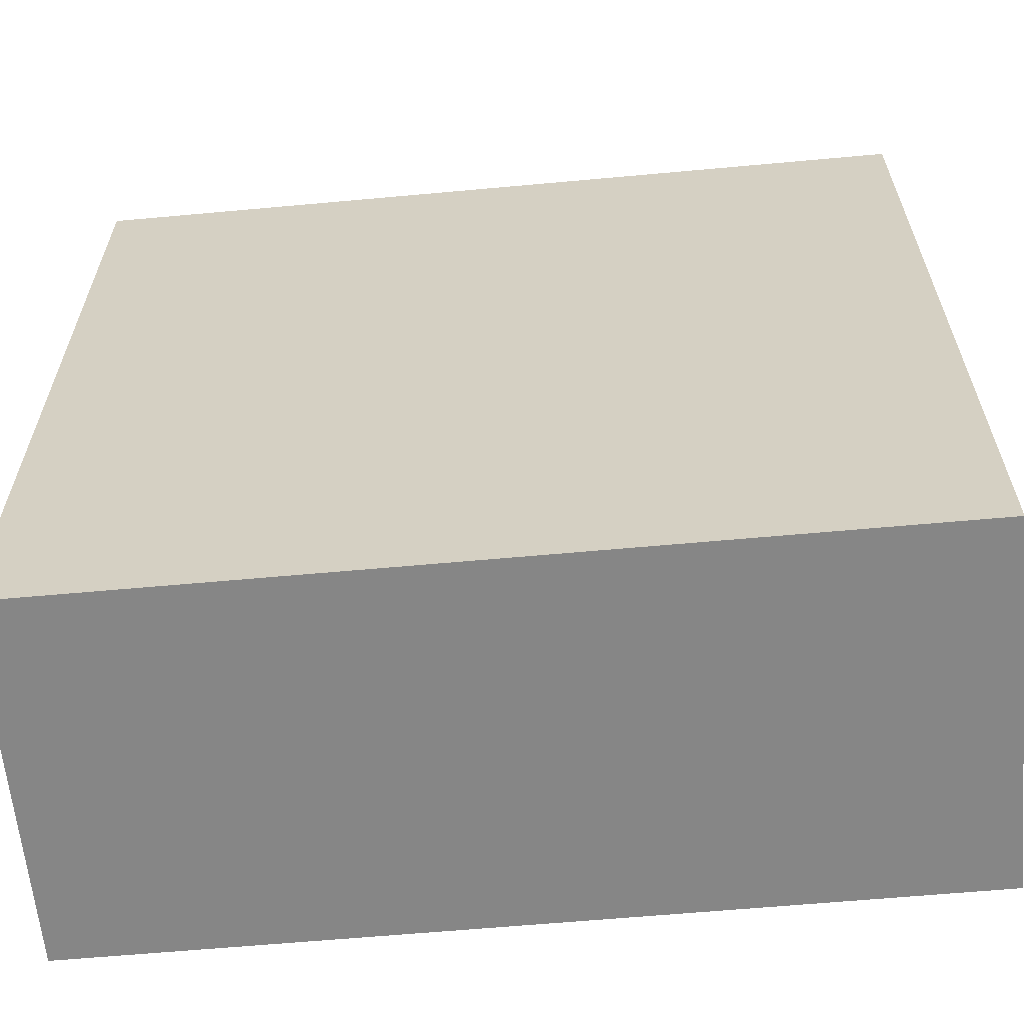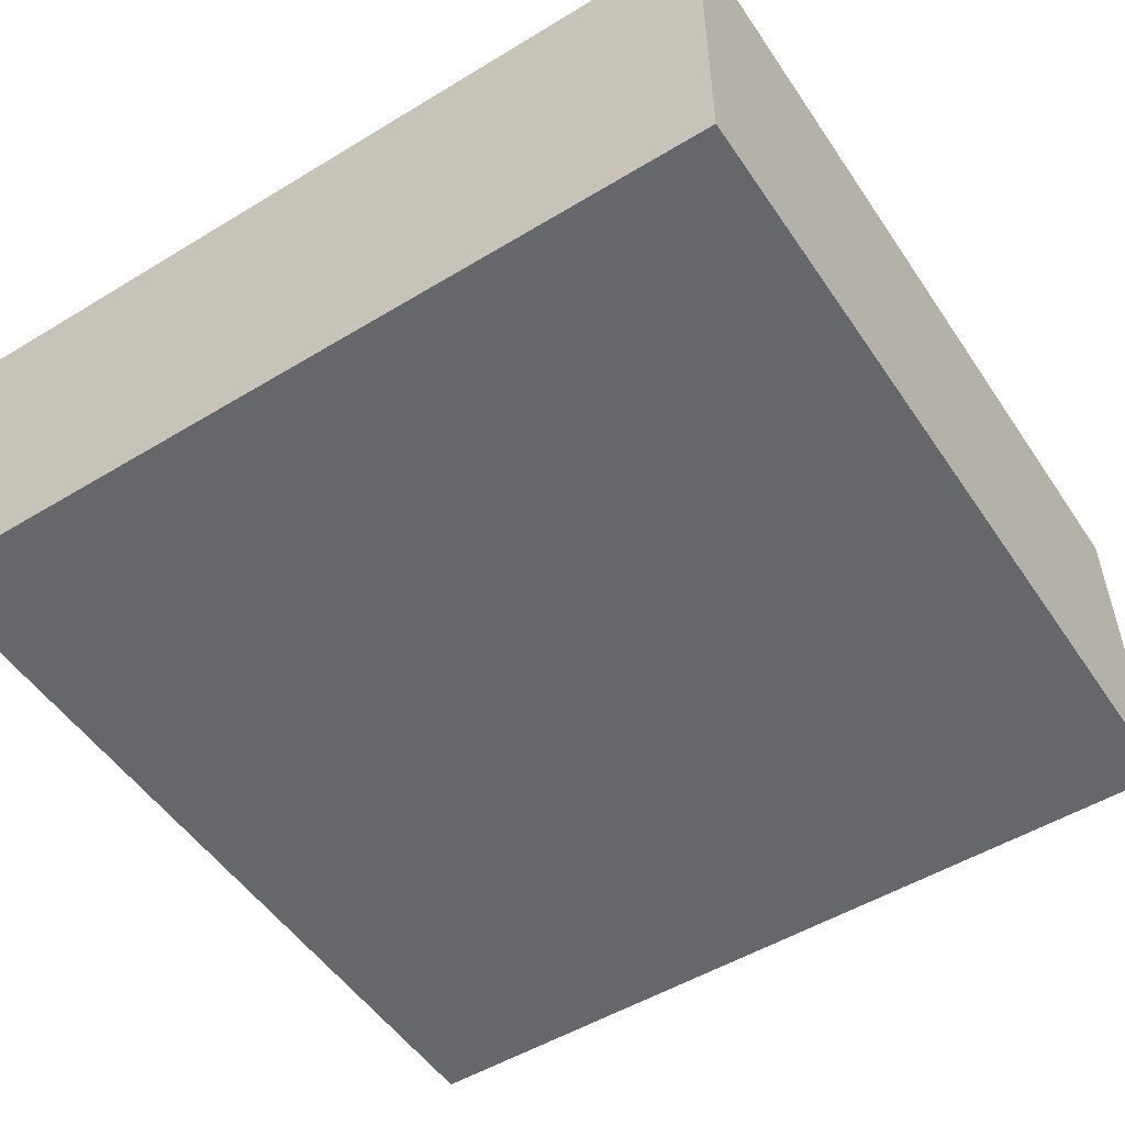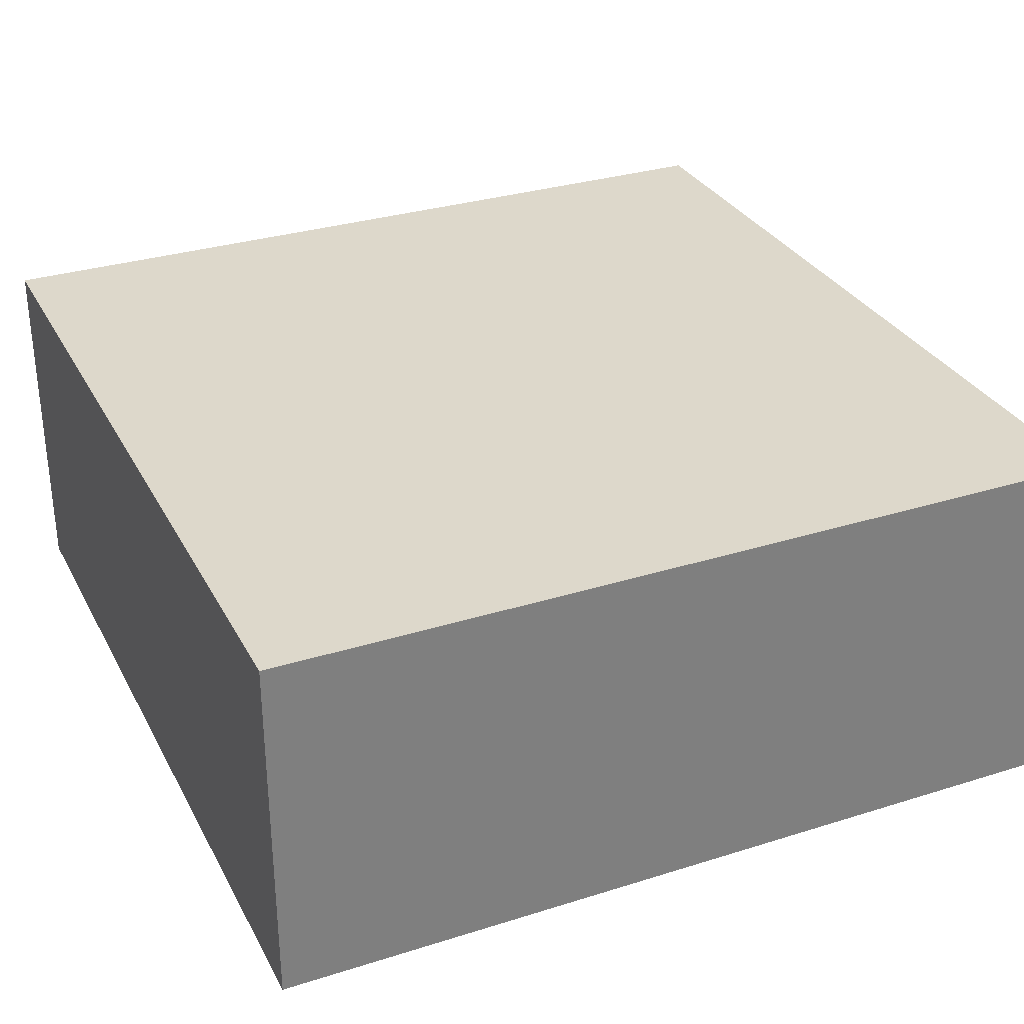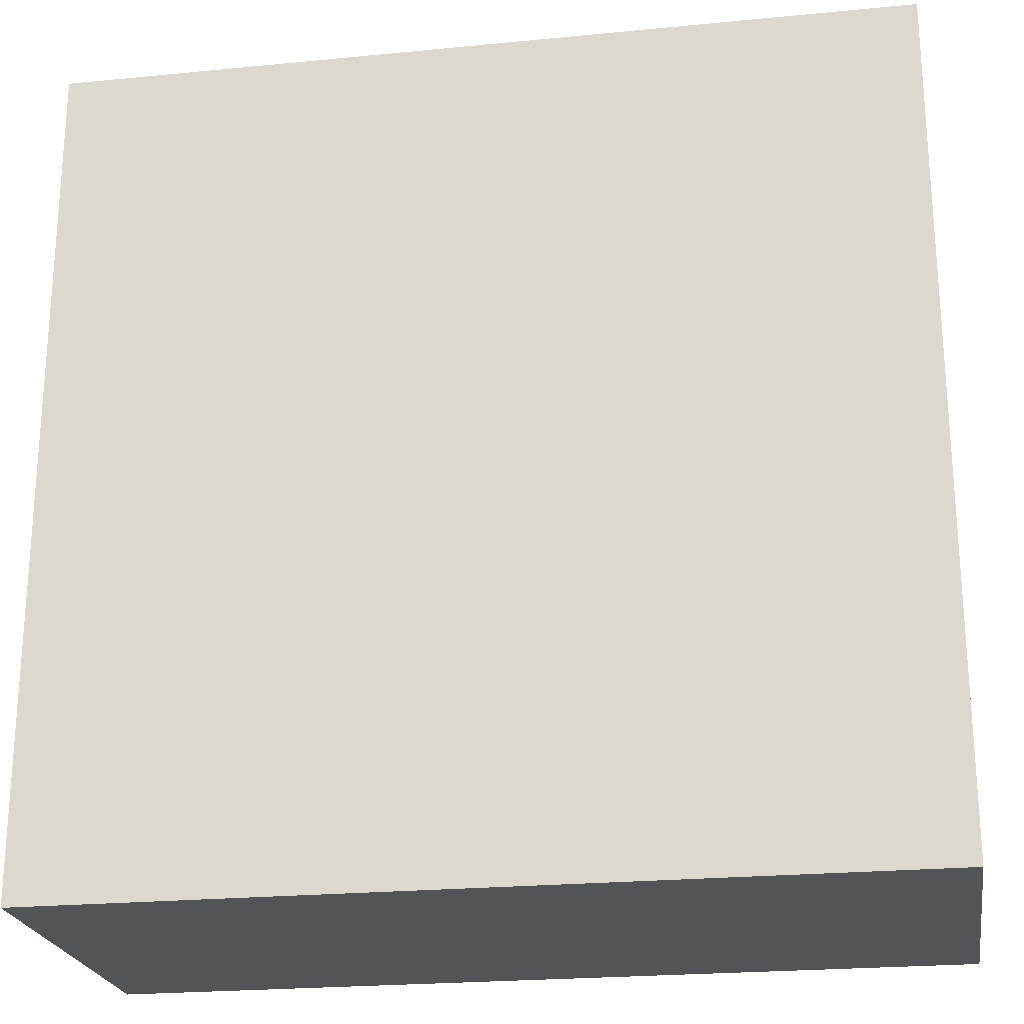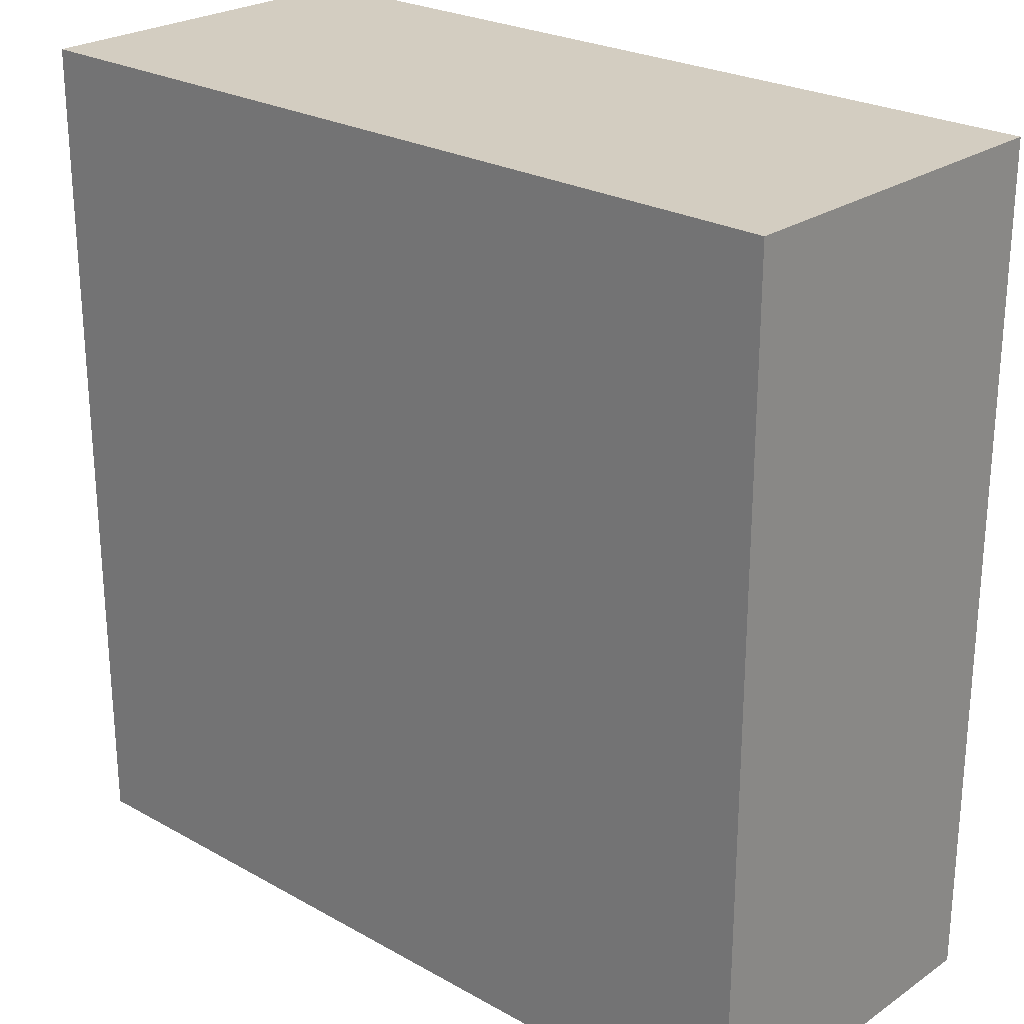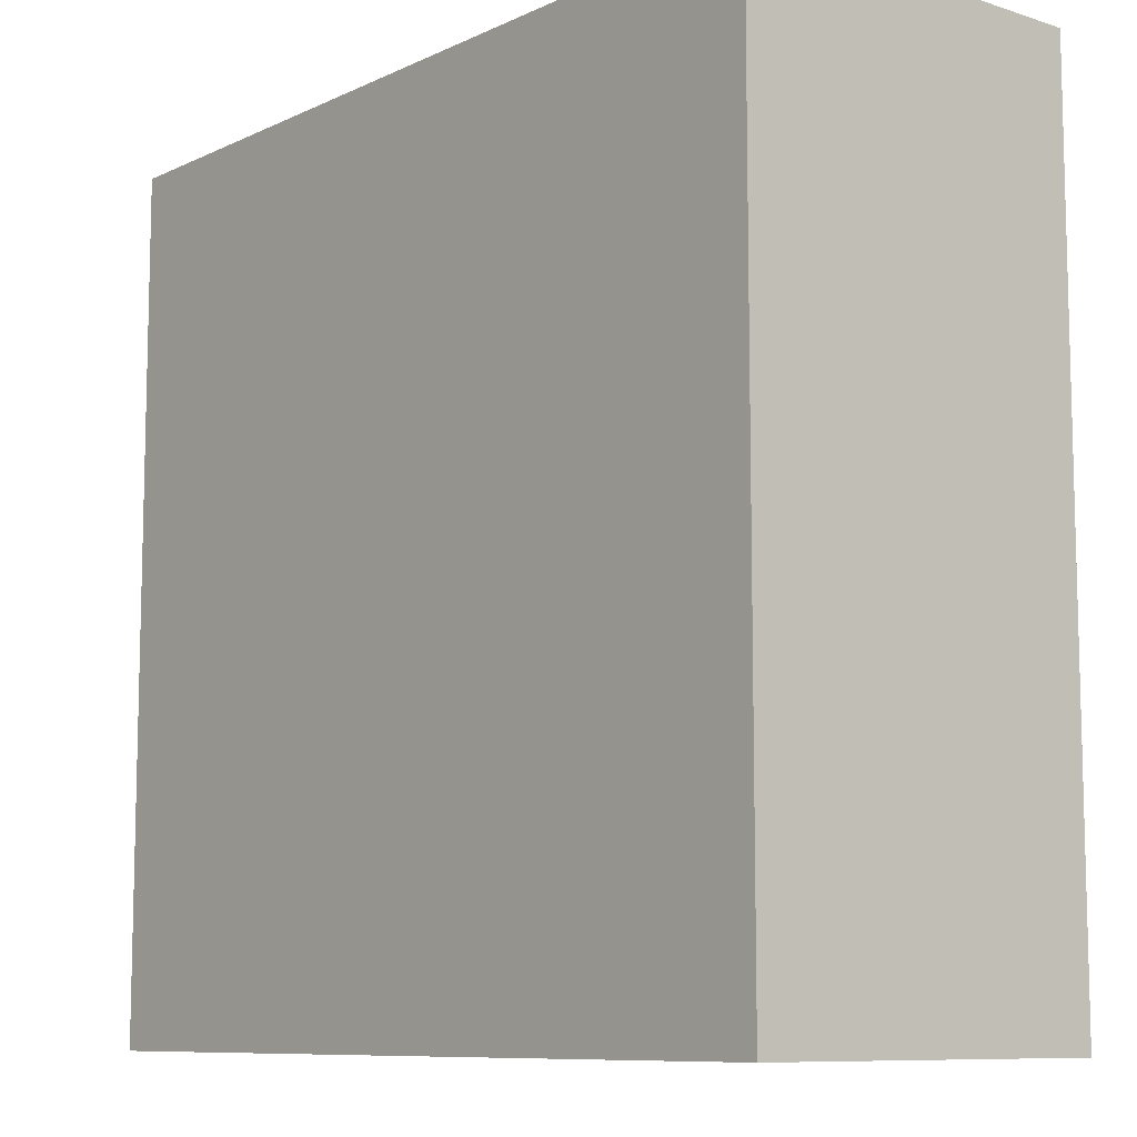
<metadata>
{"format":"obj","ext":"obj","renderer":"f3d","projection":"perspective","resolution":1024,"background":"white","views":[{"elev":-62.2,"azim":-174.7,"up":"+Z"},{"elev":-52.0,"azim":-56.8,"up":"+Y"},{"elev":31.2,"azim":-24.1,"up":"+Y"},{"elev":-23.1,"azim":-170.6,"up":"+Z"},{"elev":24.8,"azim":-137.7,"up":"+Z"},{"elev":-9.3,"azim":-129.9,"up":"+Z"}]}
</metadata>
<code>
g Lv1_ebook
v -3.5 0 3.5
v -3.5 0 -3.5
v -3.5 1 2.5
v -3.5 1 -2.5
v -3.5 2 2.5
v -3.5 2 -2.5
v -3.5 3 3.5
v -3.5 3 -3.5
v 3.5 0 3.5
v 3.5 0 -3.5
v 3.5 1 3.5
v 3.5 1 -3.5
v 3.5 2 3.5
v 3.5 2 -3.5
v 3.5 3 3.5
v 3.5 3 -3.5
v -3.5 0 3.5
v -3.5 3 3.5
v -2.5 0 3.5
v -2.5 1 3.5
v -2.5 2 3.5
v -2.5 3 3.5
v -1.5 1 3.5
v -1.5 2 3.5
v 3.5 0 3.5
v 3.5 1 3.5
v 3.5 2 3.5
v 3.5 3 3.5
v -3.5 0 -3.5
v -3.5 3 -3.5
v -2.5 0 -3.5
v -2.5 1 -3.5
v -2.5 2 -3.5
v -2.5 3 -3.5
v -1.5 1 -3.5
v -1.5 2 -3.5
v 3.5 0 -3.5
v 3.5 1 -3.5
v 3.5 2 -3.5
v 3.5 3 -3.5
v -3.5 0 3.5
v -2.5 0 3.5
v 3.5 0 3.5
v -3.5 0 -3.5
v -2.5 0 -3.5
v 3.5 0 -3.5
v -3.5 3 3.5
v -2.5 3 3.5
v 3.5 3 3.5
v -1.5 3 2.5
v -0.5 3 2.5
v 0.5 3 2.5
v 1.5 3 2.5
v -1.5 3 1.5
v -0.5 3 1.5
v 1.5 3 1.5
v 2.5 3 1.5
v -1.5 3 0.5
v -0.5 3 0.5
v 0.5 3 0.5
v 1.5 3 0.5
v 2.5 3 0.5
v -1.5 3 -0.5
v -0.5 3 -0.5
v 0.5 3 -0.5
v 1.5 3 -0.5
v -0.5 3 -1.5
v 0.5 3 -1.5
v 1.5 3 -1.5
v 2.5 3 -1.5
v -1.5 3 -2.5
v 0.5 3 -2.5
v 1.5 3 -2.5
v -3.5 3 -3.5
v -2.5 3 -3.5
v 3.5 3 -3.5
f 3 2 1
f 4 2 3
f 5 3 1
f 5 4 3
f 6 2 4
f 6 4 5
f 7 5 1
f 7 6 5
f 8 2 6
f 8 6 7
f 9 10 11
f 11 10 12
f 11 12 13
f 13 12 14
f 13 14 15
f 15 14 16
f 19 18 17
f 20 18 19
f 21 18 20
f 22 18 21
f 23 20 19
f 23 21 20
f 24 22 21
f 24 21 23
f 25 23 19
f 26 24 23
f 26 23 25
f 27 22 24
f 27 24 26
f 28 22 27
f 29 30 31
f 31 30 32
f 32 30 33
f 33 30 34
f 31 32 35
f 32 33 35
f 33 34 36
f 35 33 36
f 31 35 37
f 35 36 38
f 37 35 38
f 36 34 39
f 38 36 39
f 39 34 40
f 44 42 41
f 45 43 42
f 45 42 44
f 46 43 45
f 48 49 50
f 50 49 51
f 51 49 52
f 52 49 53
f 48 50 54
f 50 51 54
f 51 52 55
f 54 51 55
f 53 49 56
f 52 53 56
f 56 49 57
f 54 55 58
f 48 54 58
f 55 52 59
f 58 55 59
f 56 57 60
f 59 52 60
f 52 56 60
f 60 57 61
f 57 49 62
f 61 57 62
f 48 58 63
f 58 59 63
f 60 61 64
f 63 59 64
f 59 60 64
f 64 61 65
f 61 62 66
f 65 61 66
f 64 65 67
f 63 64 67
f 65 66 68
f 67 65 68
f 66 62 69
f 68 66 69
f 62 49 70
f 69 62 70
f 48 63 71
f 67 68 71
f 63 67 71
f 68 69 72
f 71 68 72
f 69 70 73
f 72 69 73
f 47 48 74
f 48 71 75
f 74 48 75
f 71 72 75
f 72 73 75
f 73 70 76
f 75 73 76
f 70 49 76

</code>
